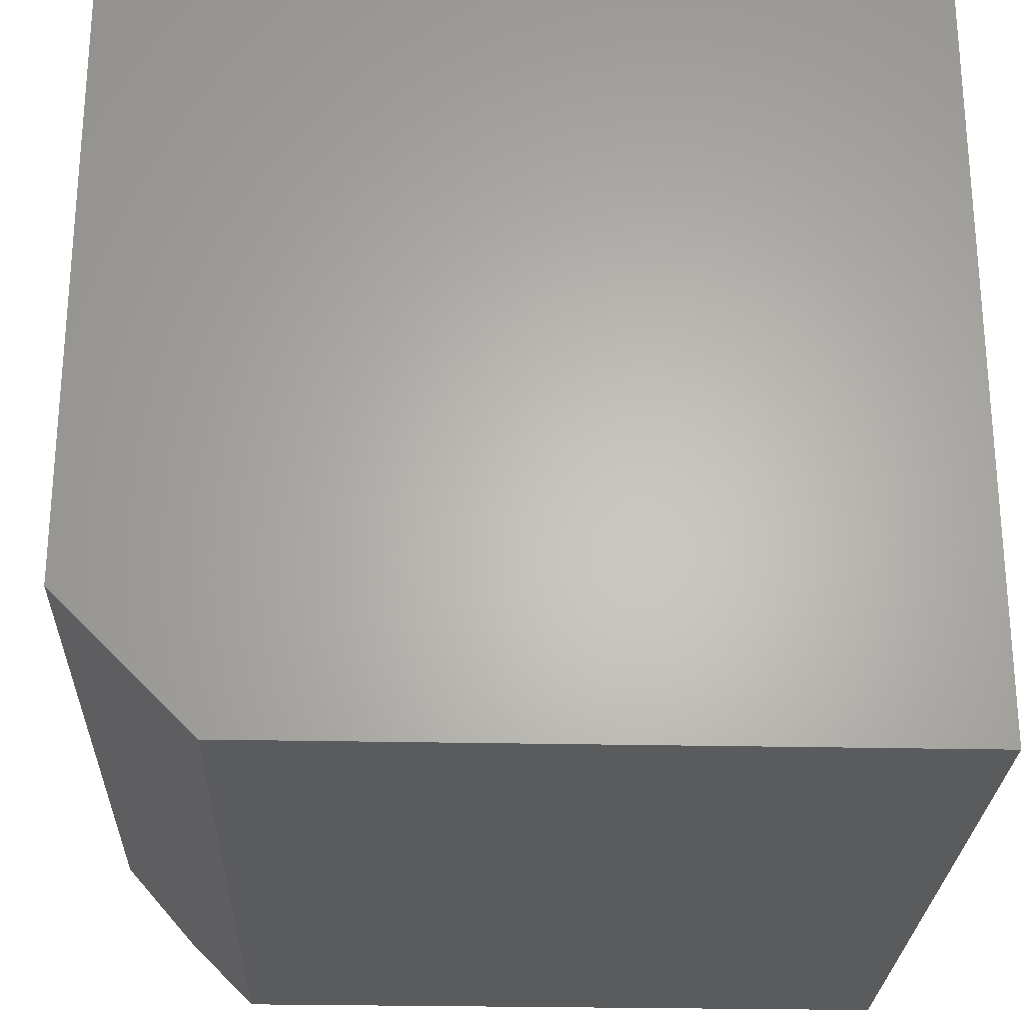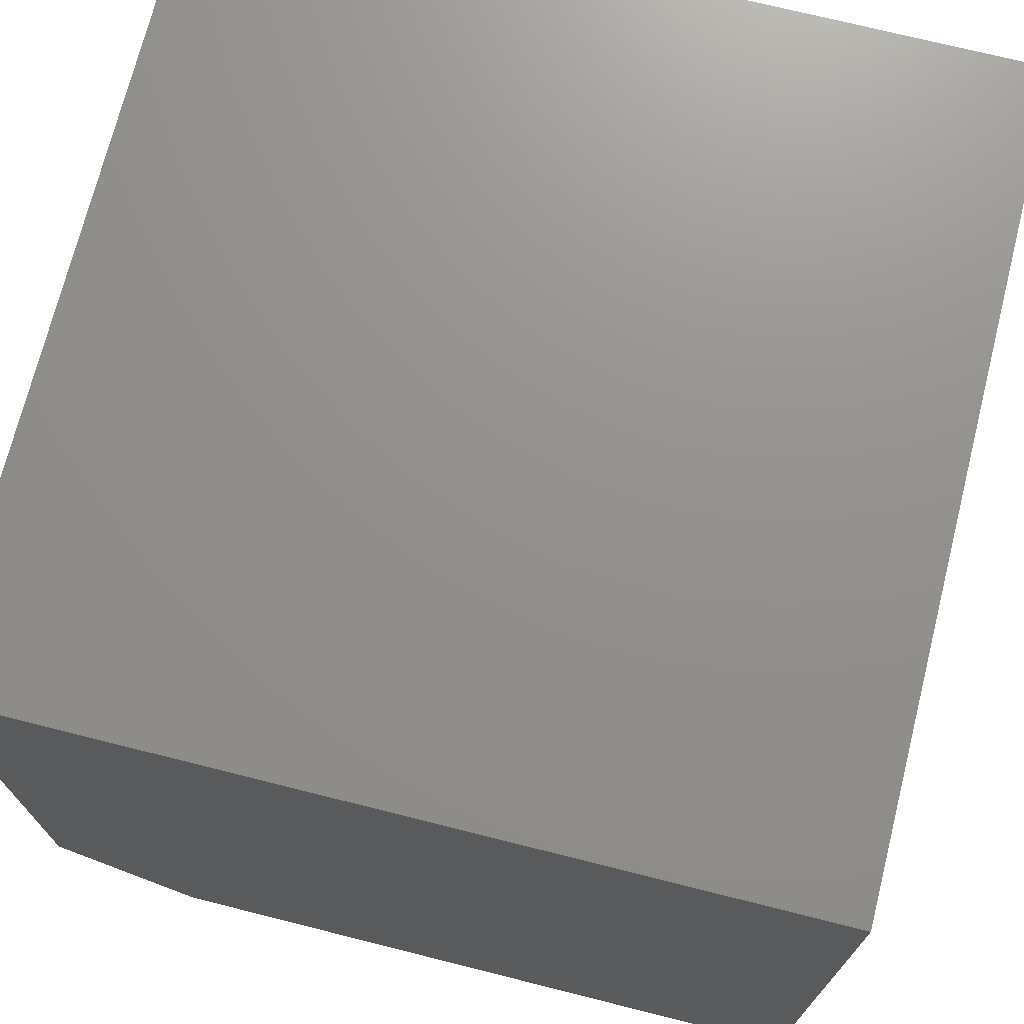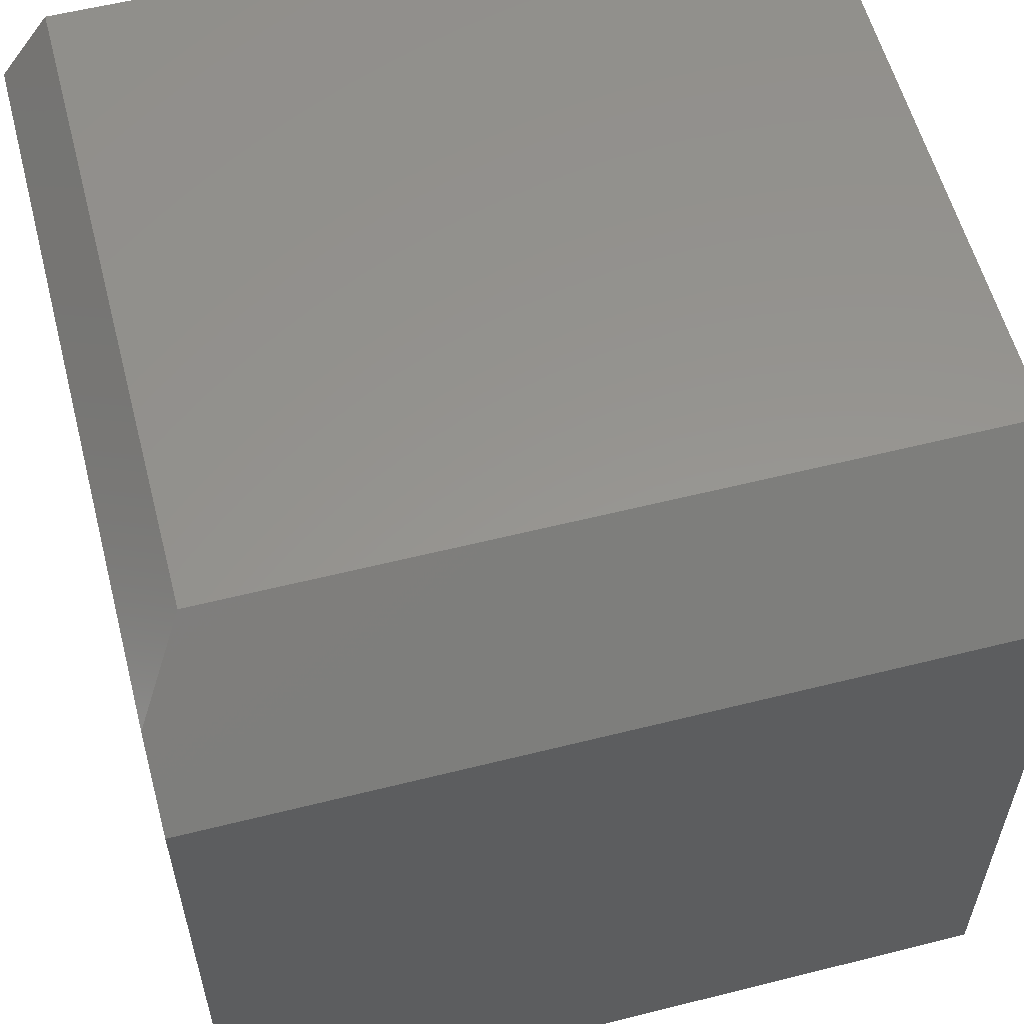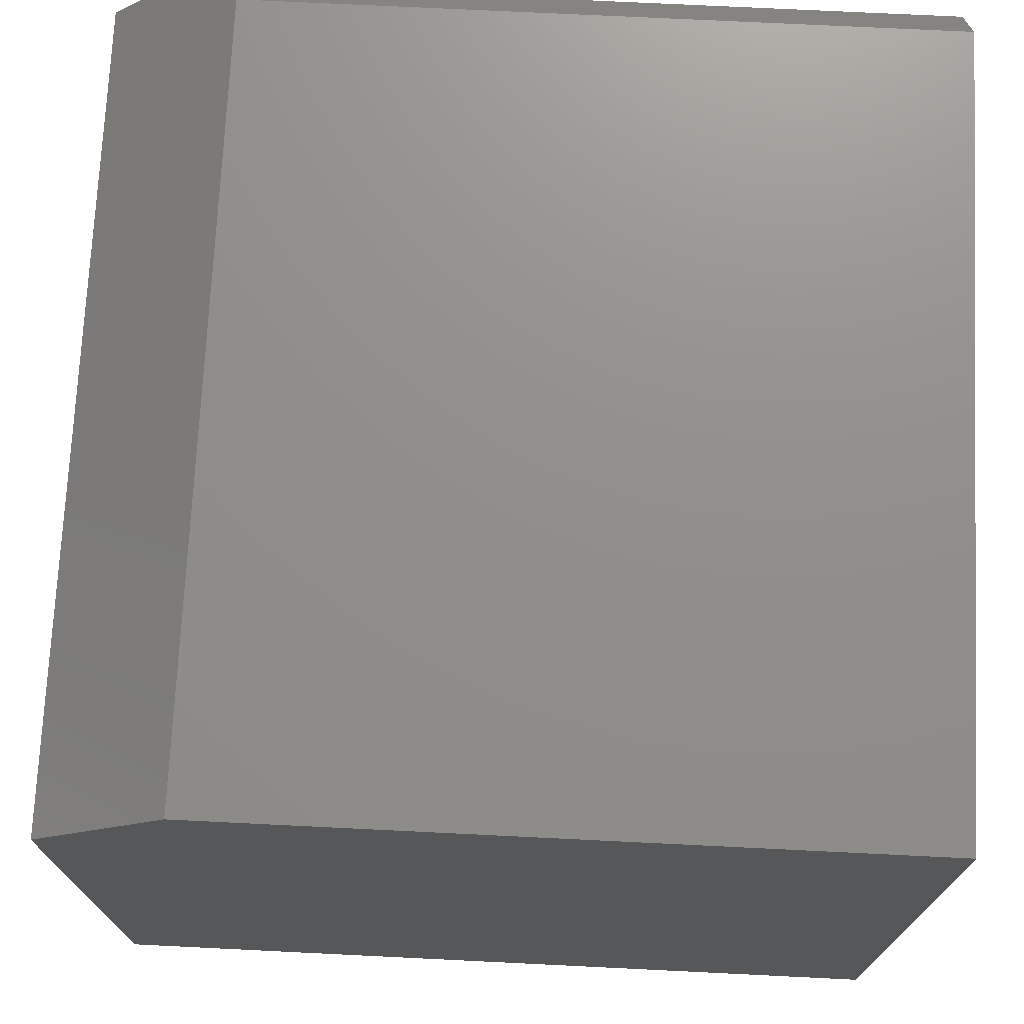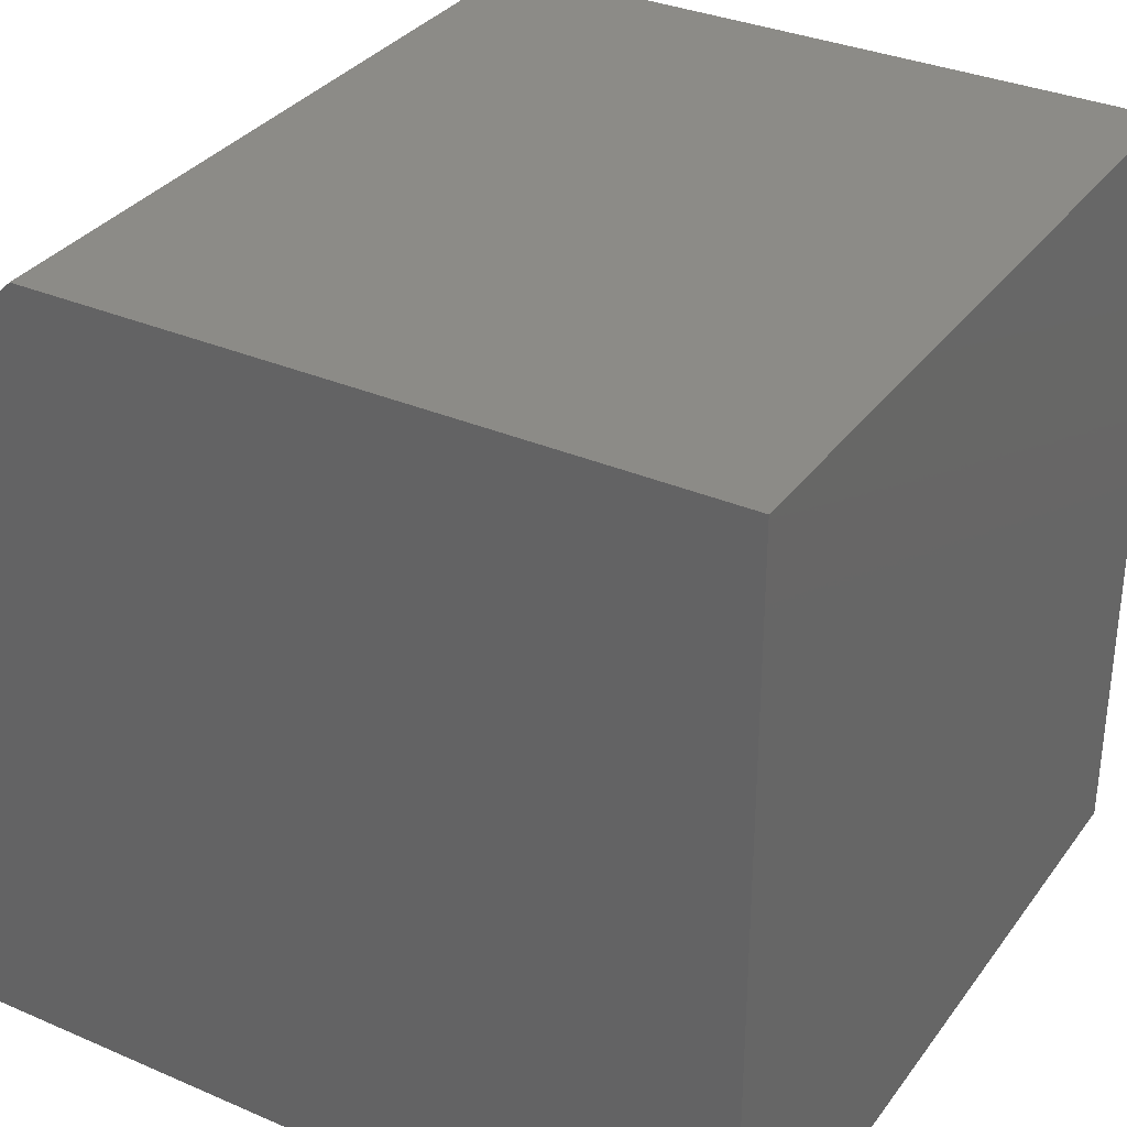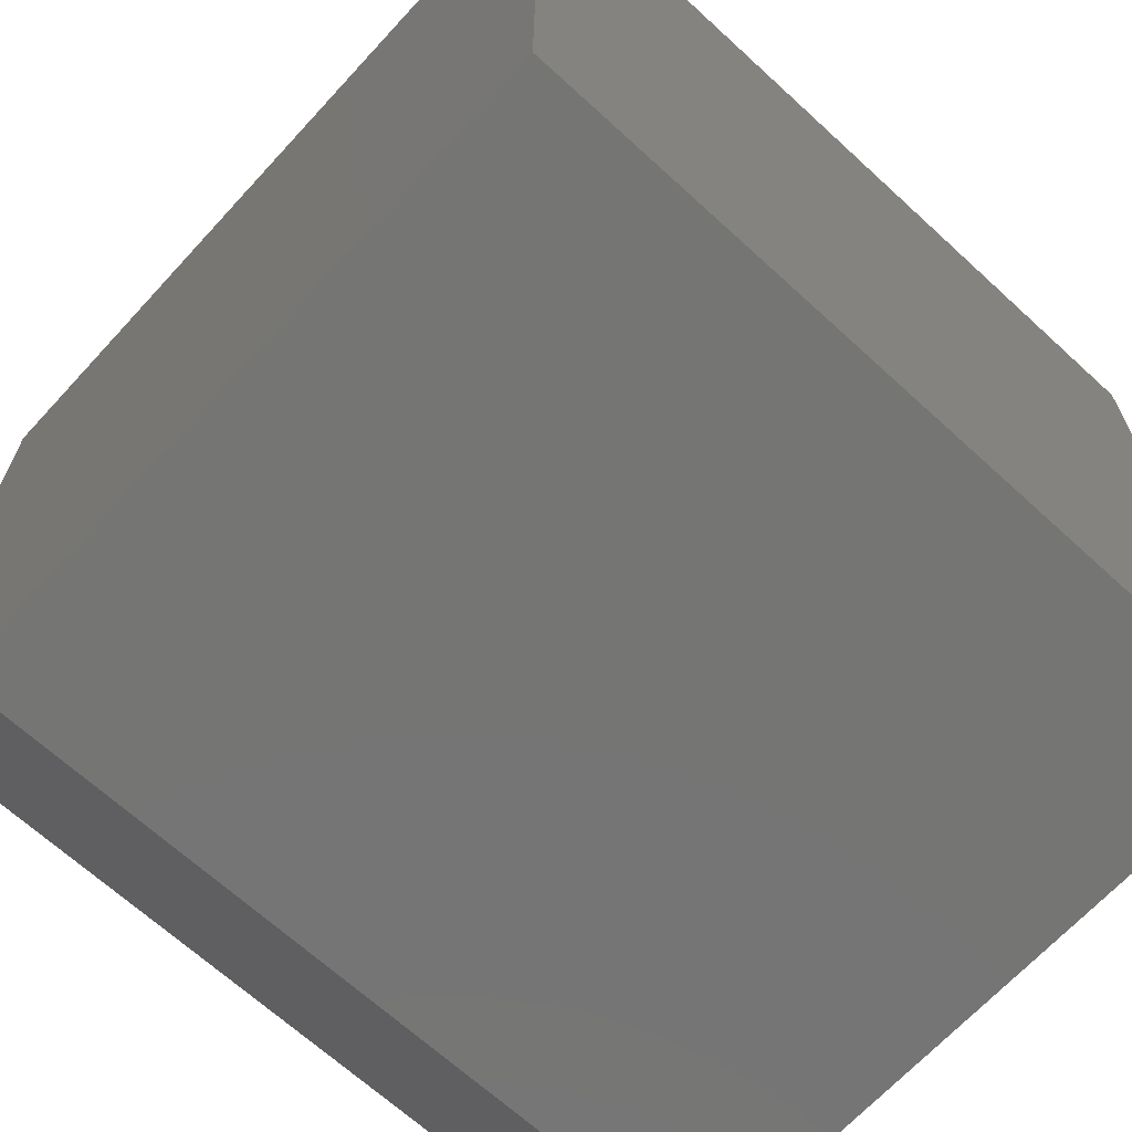
<metadata>
{"format":"stl","ext":"stl","renderer":"f3d","projection":"perspective","resolution":1024,"background":"white","views":[{"elev":-25.7,"azim":-92.0,"up":"+Z"},{"elev":72.2,"azim":-75.9,"up":"+Z"},{"elev":57.7,"azim":165.4,"up":"+Y"},{"elev":73.0,"azim":-87.2,"up":"+Y"},{"elev":33.3,"azim":-59.4,"up":"+Y"},{"elev":-67.2,"azim":-42.6,"up":"+Z"}]}
</metadata>
<code>
# stl→obj: 12 verts, 20 faces
v -0.4609 -0.125 -0.2031
v -0.4609 6.939e-18 -0.07812
v 0.2891 -0.125 -0.2031
v 0.2422 4.597e-17 -0.07812
v 0.2891 -0.0625 -0.1406
v -0.4609 4.163e-17 0.5469
v 0.2422 8.066e-17 0.5469
v 0.2891 -0.75 0.5469
v 0.2891 -0.75 -0.2031
v 0.2891 -0.0625 0.5469
v -0.4609 -0.75 0.5469
v -0.4609 -0.75 -0.2031
f 1 2 3
f 3 2 4
f 3 4 5
f 2 6 4
f 4 6 7
f 8 9 10
f 10 9 3
f 10 3 5
f 11 8 6
f 6 8 10
f 6 10 7
f 5 4 10
f 10 4 7
f 12 11 1
f 1 11 6
f 1 6 2
f 1 3 12
f 12 3 9
f 12 9 11
f 11 9 8

</code>
